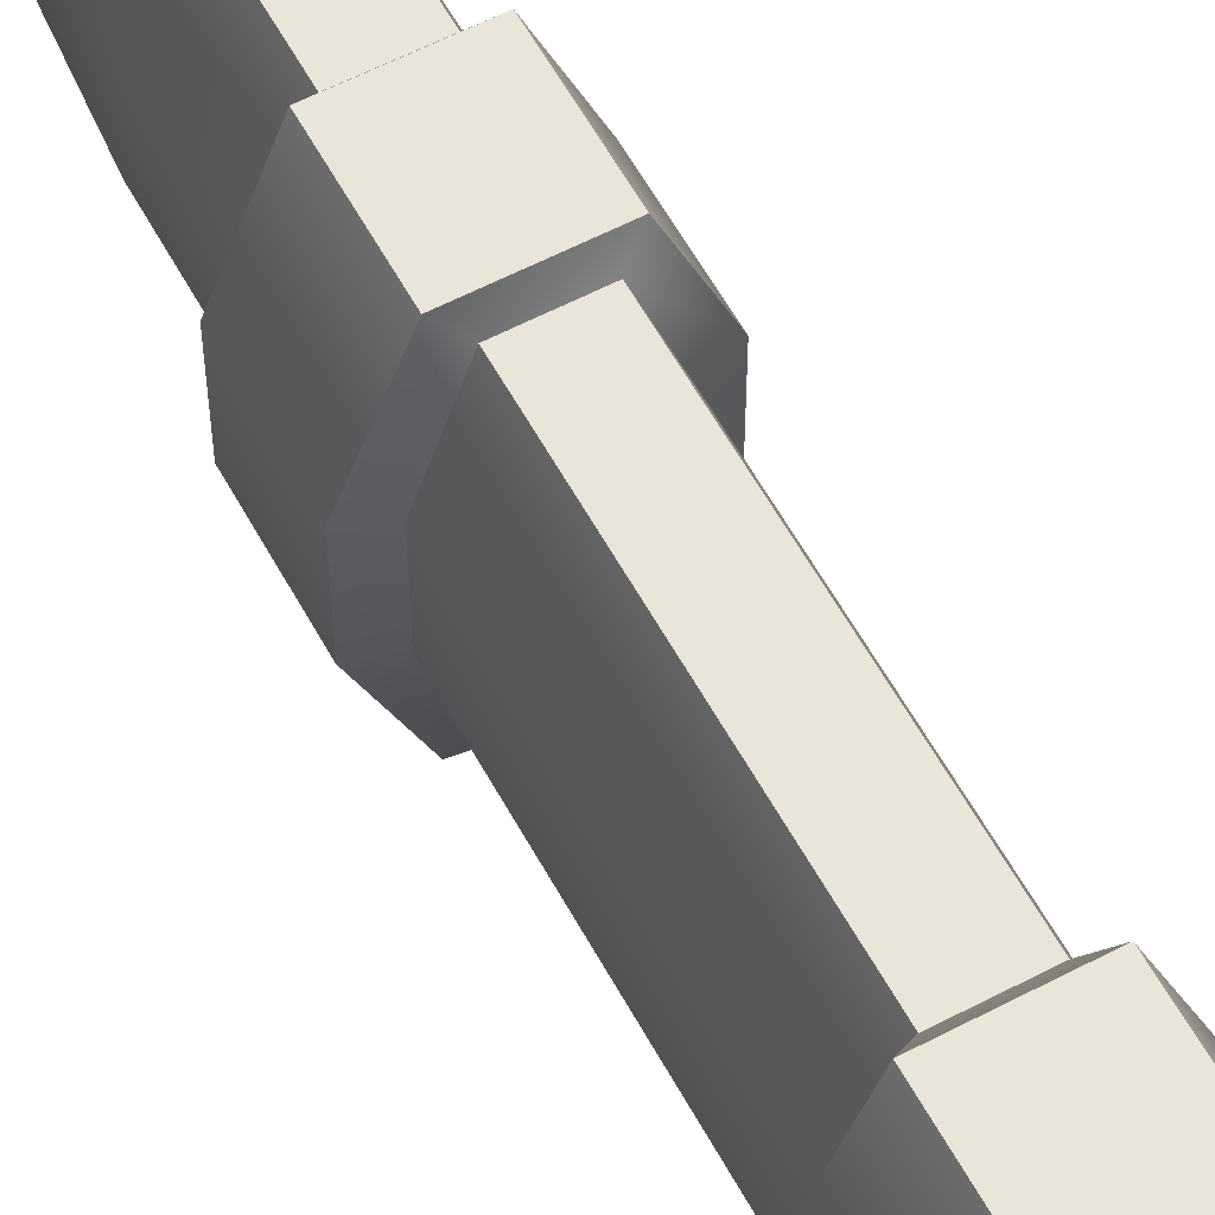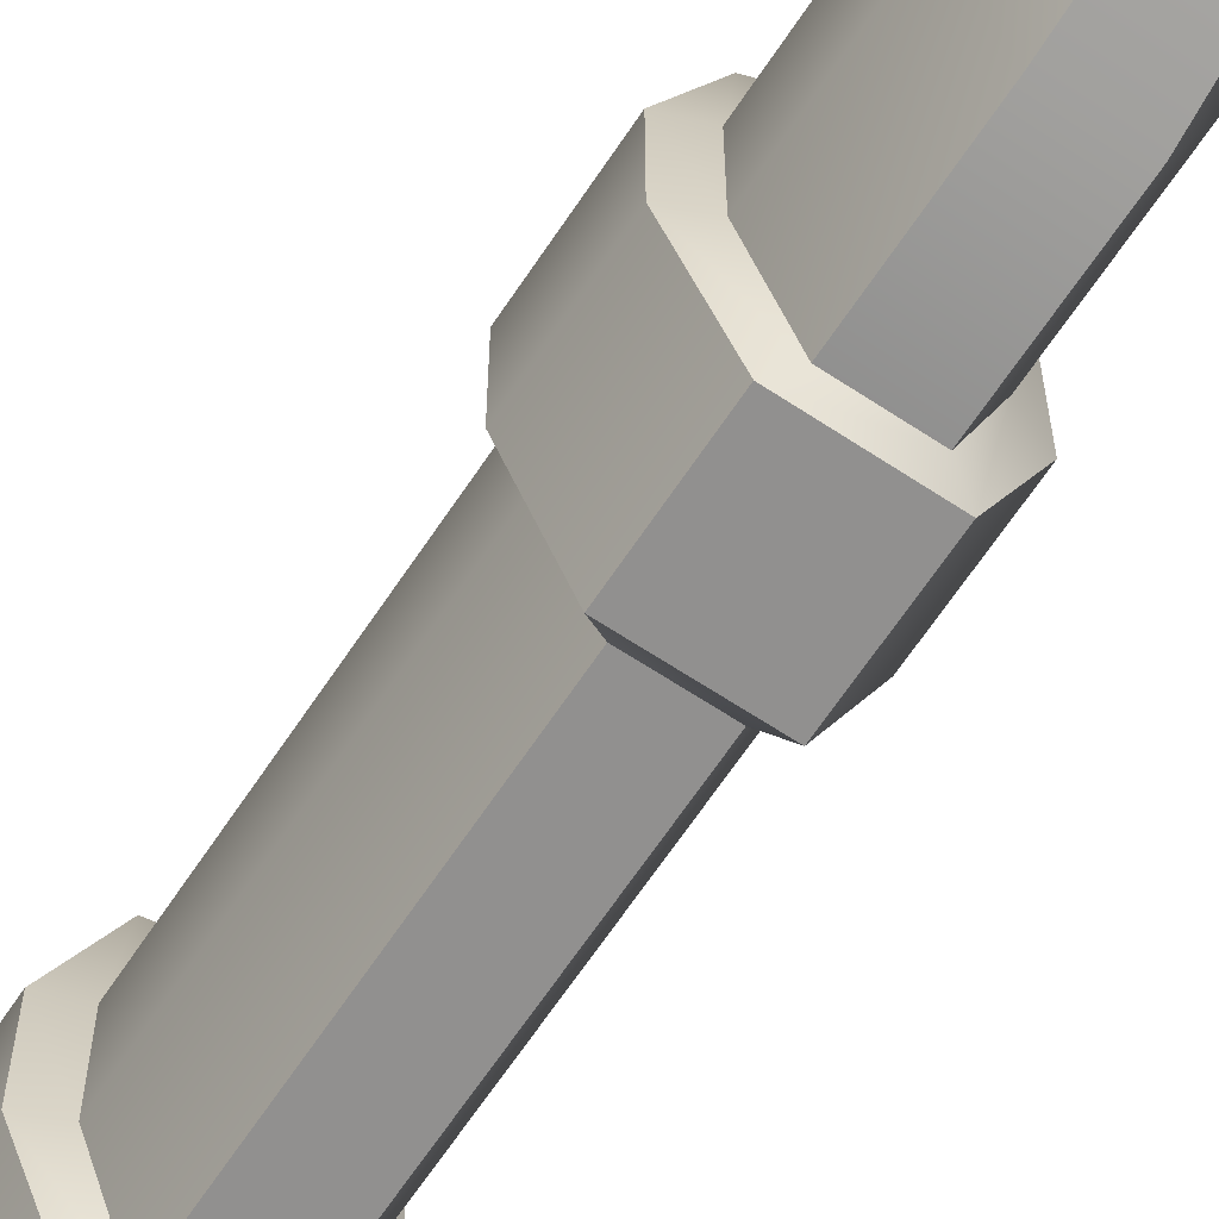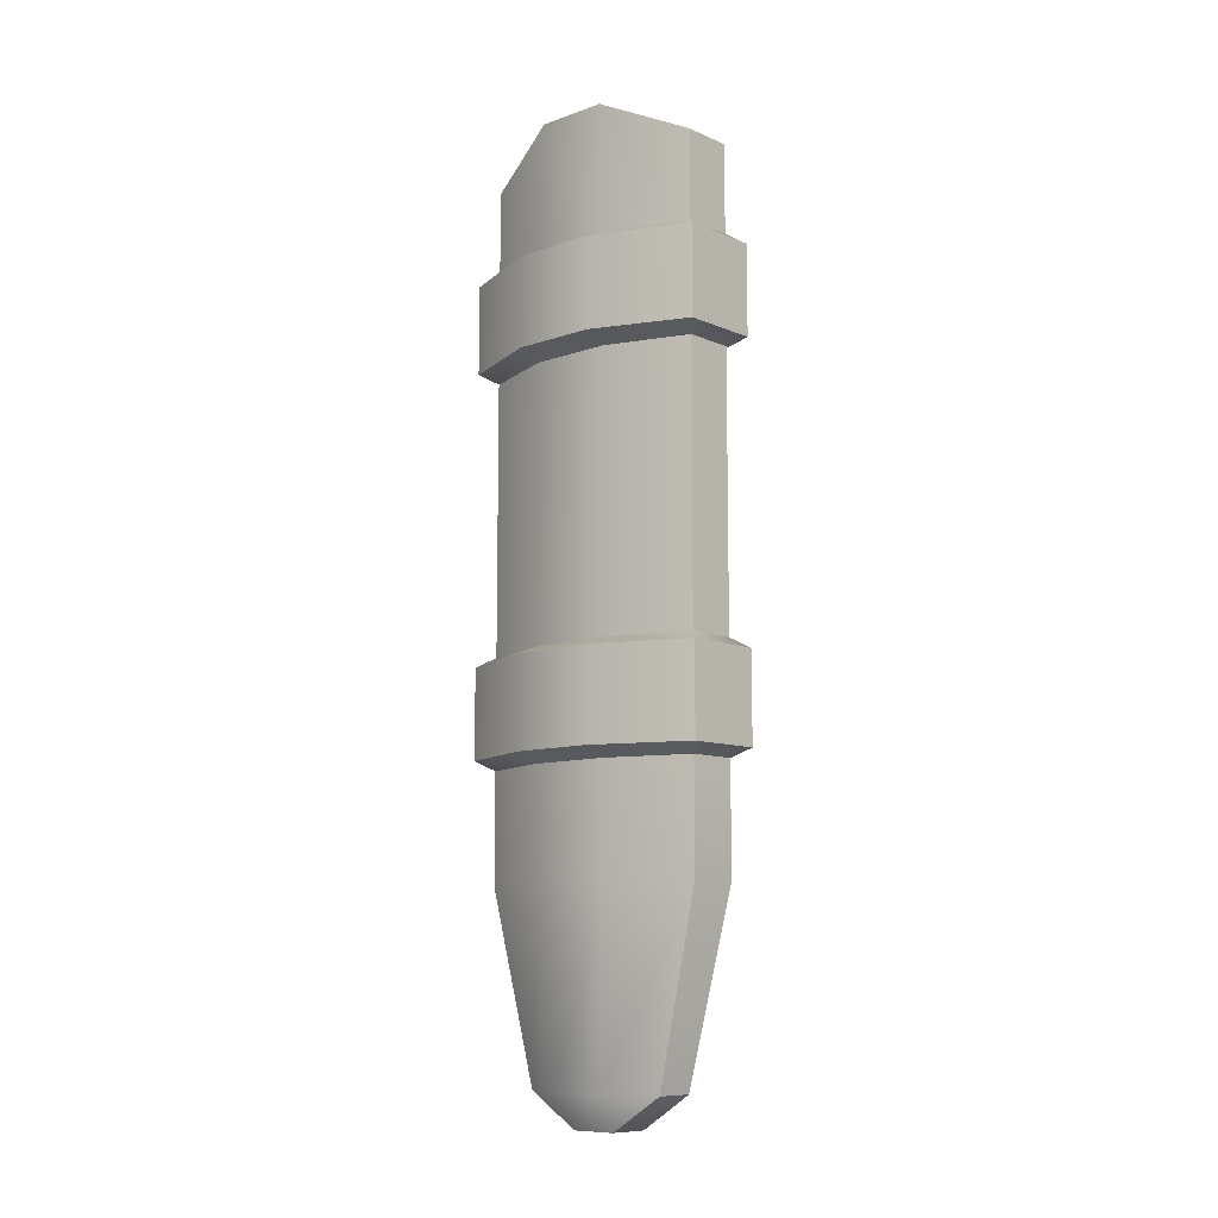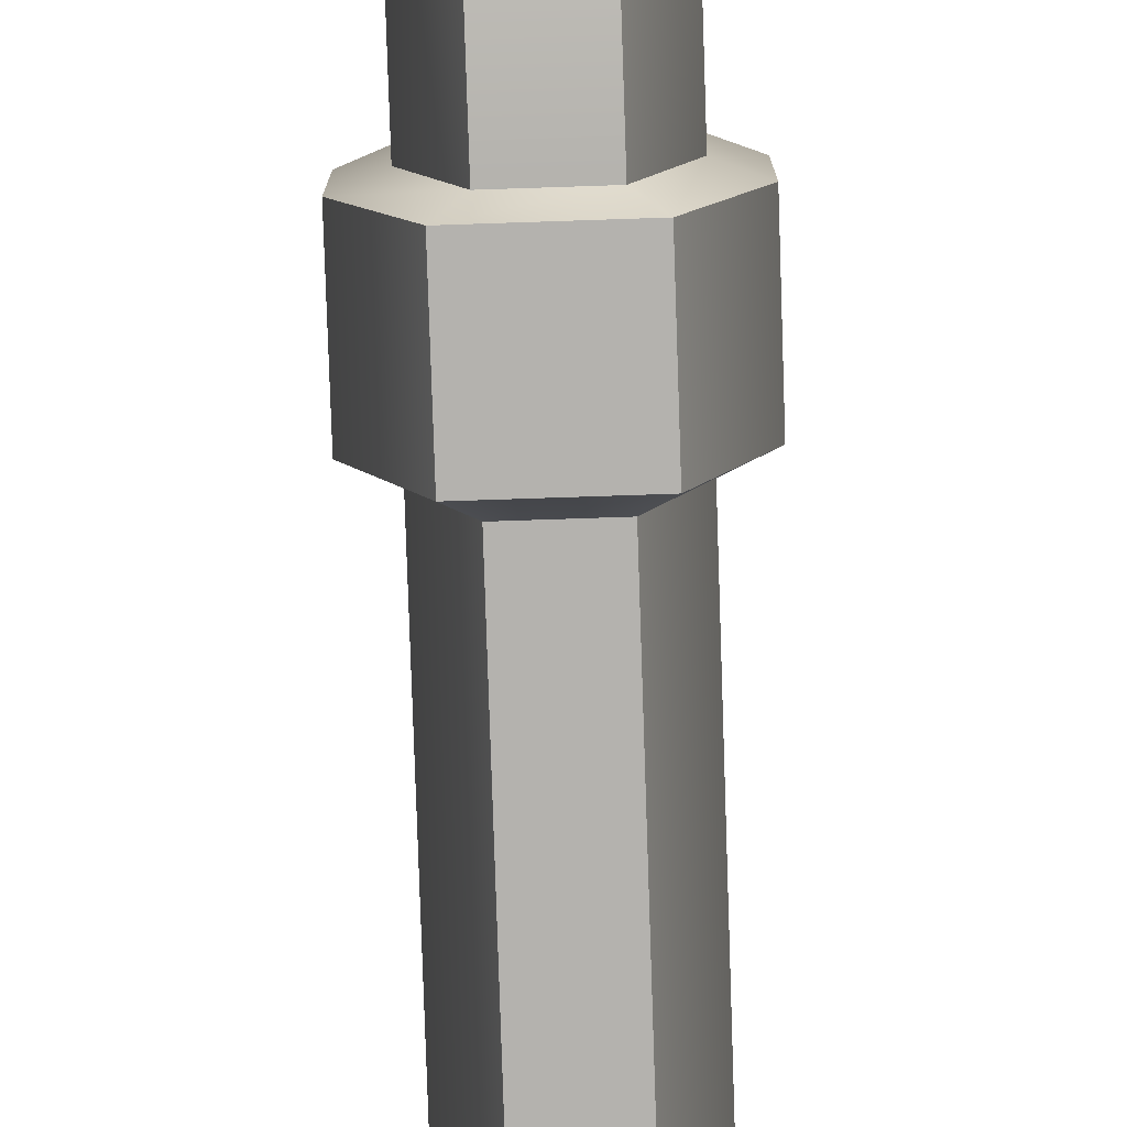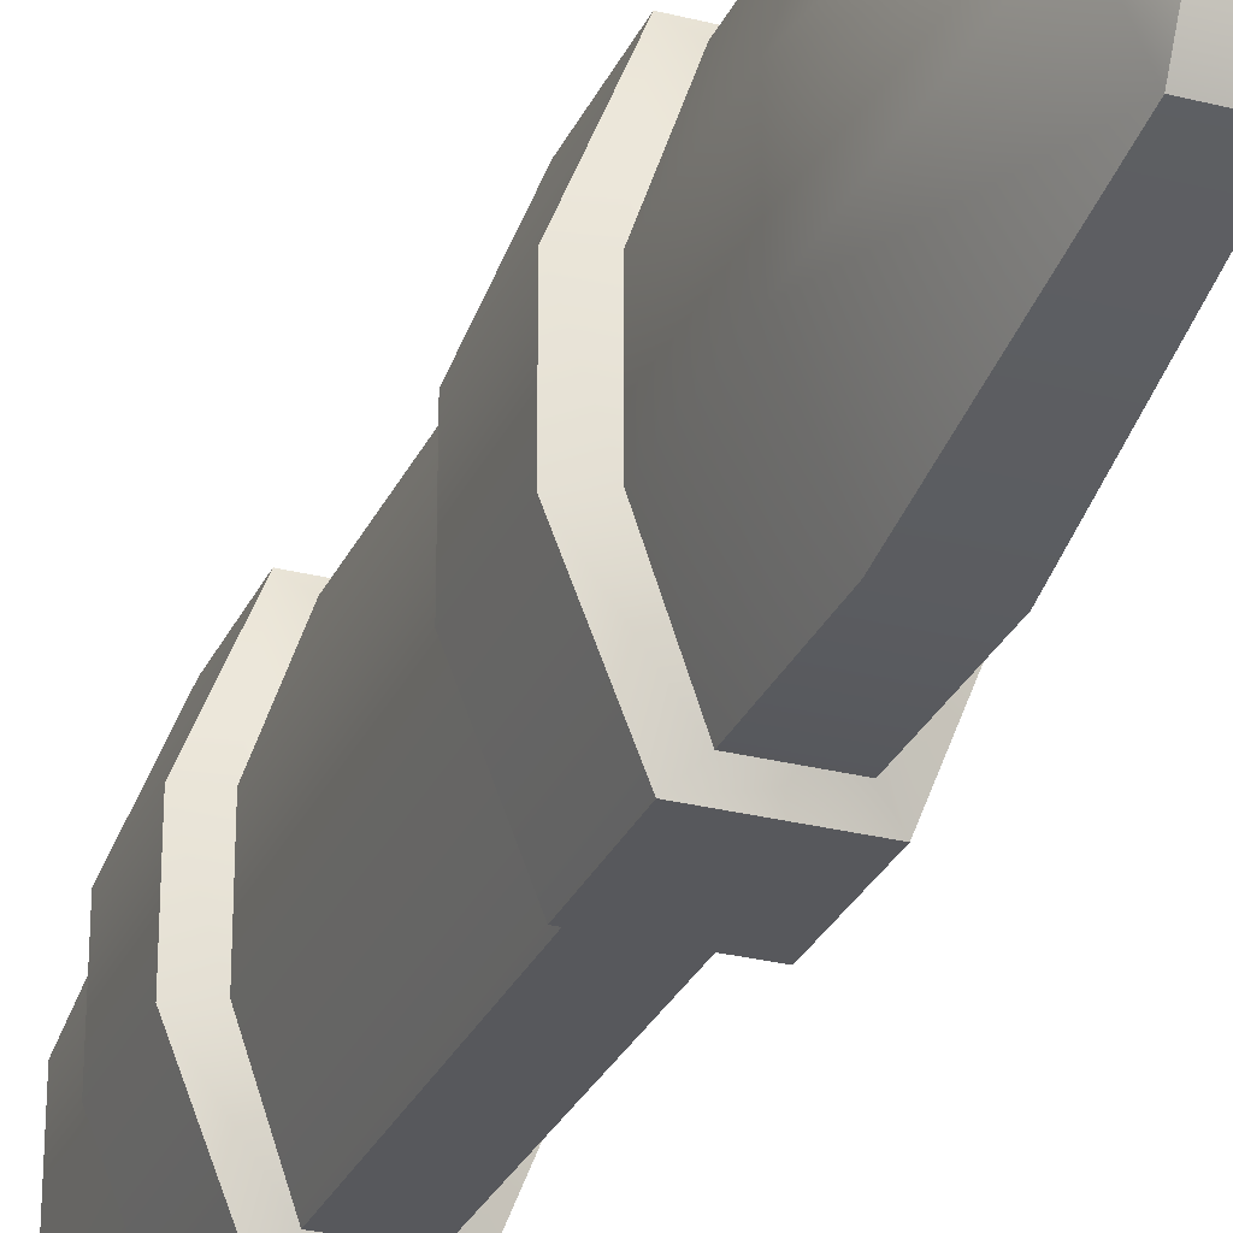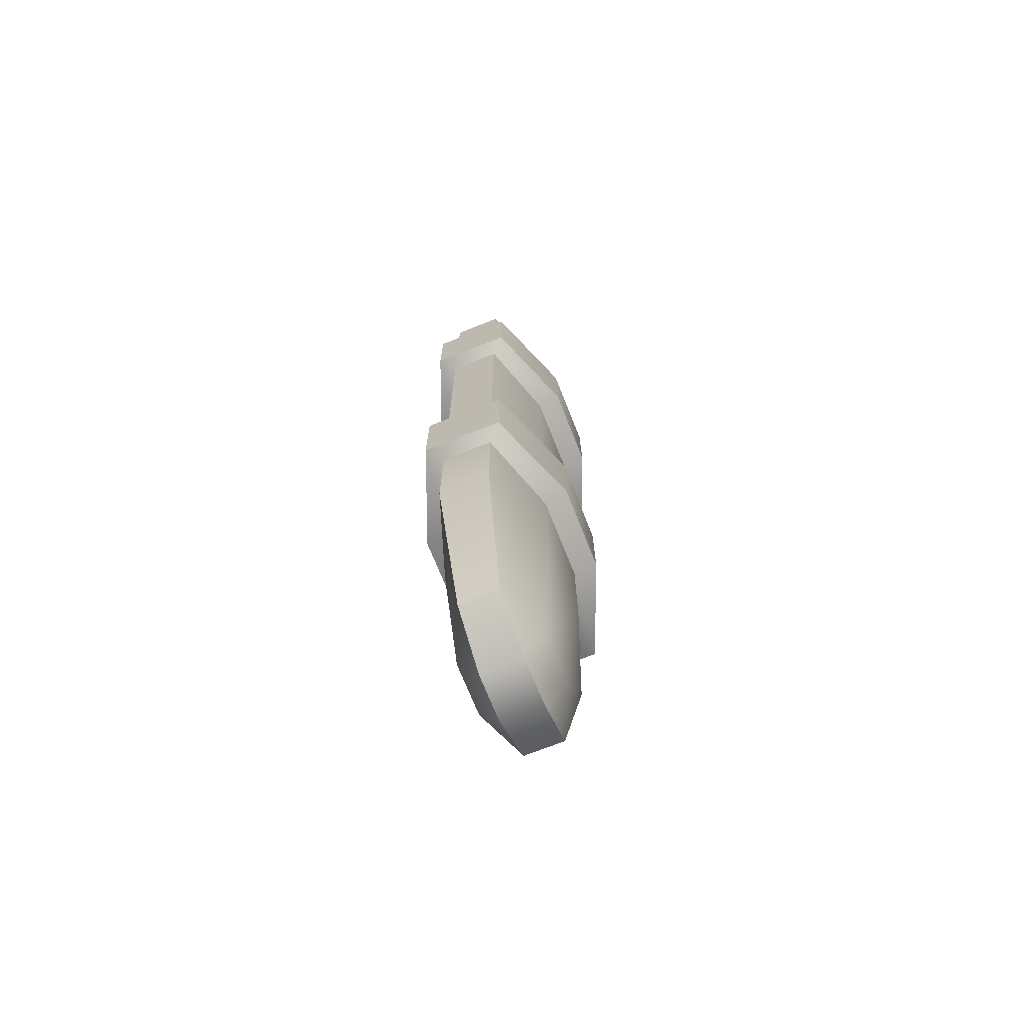
<metadata>
{"format":"obj","ext":"obj","renderer":"f3d","projection":"perspective","resolution":1024,"background":"white","views":[{"elev":58.6,"azim":151.6,"up":"+Z"},{"elev":-65.7,"azim":-33.6,"up":"+Z"},{"elev":-9.8,"azim":132.2,"up":"+Y"},{"elev":-79.8,"azim":1.9,"up":"+Z"},{"elev":-28.6,"azim":-20.9,"up":"+Z"},{"elev":-71.3,"azim":21.7,"up":"+Y"}]}
</metadata>
<code>
o iron_sword_sheath_Cube.8742
v 0.007067 -0.2011 -0.08731
v 0.02155 -0.7941 -0.1048
v -0.007067 -0.2011 -0.08731
v -0.02155 -0.7941 -0.1048
v 0.007067 -0.2011 0.08731
v 0.02155 -0.7941 0.1048
v -0.007067 -0.2011 0.08731
v -0.02155 -0.7941 0.1048
v 0.01667 -0.9514 -0.06576
v -0.01667 -0.9514 -0.06576
v -0.01667 -0.9514 0.06577
v 0.01667 -0.9514 0.06577
v -0.0261 -0.1737 0.02824
v -0.0261 -0.1737 -0.02824
v -0.04542 -0.7941 -0.03494
v -0.04542 -0.7941 0.03495
v 0.0261 -0.1737 -0.02824
v 0.0261 -0.1737 0.02824
v 0.04542 -0.7941 0.03495
v 0.04542 -0.7941 -0.03494
v -0.03514 -0.9514 -0.02192
v -0.03514 -0.9514 0.02192
v 0.03514 -0.9514 0.02192
v 0.03514 -0.9514 -0.02192
v 0.01775 -0.98 -0.01983
v -0.01775 -0.98 -0.01983
v -0.01775 -0.98 0.01983
v 0.01775 -0.98 0.01983
v 0.06571 -0.2921 -0.03629
v 0.06571 -0.3687 -0.03629
v 0.06571 -0.3687 0.0363
v 0.06571 -0.2921 0.0363
v -0.0339 -0.6929 -0.1166
v -0.0339 -0.6163 -0.1166
v -0.0339 -0.3687 -0.1166
v -0.0339 -0.2921 -0.1166
v -0.06571 -0.6163 0.0363
v -0.06571 -0.6929 0.0363
v -0.06571 -0.6929 -0.03629
v -0.06571 -0.6163 -0.03629
v -0.06571 -0.2921 0.0363
v -0.06571 -0.3687 0.0363
v -0.06571 -0.3687 -0.03629
v -0.06571 -0.2921 -0.03629
v 0.02155 -0.3768 -0.1048
v 0.02155 -0.284 -0.1048
v 0.02155 -0.701 -0.1048
v 0.02155 -0.6083 -0.1048
v -0.02155 -0.6083 -0.1048
v -0.02155 -0.701 -0.1048
v -0.02155 -0.284 -0.1048
v -0.02155 -0.3768 -0.1048
v -0.02155 -0.6083 0.1048
v -0.02155 -0.701 0.1048
v -0.02155 -0.284 0.1048
v -0.02155 -0.3768 0.1048
v 0.02155 -0.6083 0.1048
v 0.02155 -0.701 0.1048
v 0.02155 -0.284 0.1048
v 0.02155 -0.3768 0.1048
v 0.04542 -0.6083 0.03495
v 0.04542 -0.701 0.03495
v 0.04542 -0.284 0.03495
v 0.04542 -0.3768 0.03495
v 0.04542 -0.701 -0.03494
v 0.04542 -0.6083 -0.03494
v 0.04542 -0.3768 -0.03495
v 0.04542 -0.284 -0.03495
v -0.04542 -0.6083 -0.03494
v -0.04542 -0.701 -0.03494
v -0.04542 -0.284 -0.03495
v -0.04542 -0.3768 -0.03495
v -0.04542 -0.701 0.03495
v -0.04542 -0.6083 0.03495
v -0.04542 -0.3768 0.03495
v -0.04542 -0.284 0.03495
v 0.06571 -0.6163 0.0363
v 0.06571 -0.6929 0.0363
v 0.06571 -0.6929 -0.03629
v 0.06571 -0.6163 -0.03629
v 0.0339 -0.2921 0.1166
v 0.0339 -0.3687 0.1166
v 0.0339 -0.6163 0.1166
v 0.0339 -0.6929 0.1166
v 0.0339 -0.3687 -0.1166
v 0.0339 -0.2921 -0.1166
v 0.0339 -0.6929 -0.1166
v 0.0339 -0.6163 -0.1166
v -0.0339 -0.2921 0.1166
v -0.0339 -0.3687 0.1166
v -0.0339 -0.6163 0.1166
v -0.0339 -0.6929 0.1166
v -0.02155 -0.2092 -0.1048
v 0.02155 -0.2092 -0.1048
v -0.04542 -0.1748 -0.03075
v 0.02155 -0.2092 0.1048
v -0.02155 -0.2092 0.1048
v 0.04542 -0.1748 0.03075
v -0.04542 -0.1748 0.03075
v 0.04542 -0.1748 -0.03075
v -0.0261 -0.4351 -0.02824
v 0.0261 -0.4351 -0.02824
v -0.0261 -0.4351 0.02824
v 0.0261 -0.4351 0.02824
v -0 -0.4127 -0.08731
v -0 -0.4127 0.08732
f 50 4 15 70
f 99 76 55 97
f 75 74 53 56
f 47 2 4 50
f 13 7 106 103
f 15 4 10 21
f 12 11 27 28
f 6 8 11 12
f 4 2 9 10
f 19 6 12 23
f 2 20 24 9
f 20 19 23 24
f 22 21 26 27
f 24 23 28 25
f 8 16 22 11
f 16 15 21 22
f 17 1 105 102
f 3 14 101 105
f 60 57 61 64
f 64 61 66 67
f 52 49 69 72
f 72 69 74 75
f 10 9 25 26
f 23 12 28
f 21 10 26
f 9 24 25
f 11 22 27
f 26 25 28 27
f 95 71 76 99
f 54 8 6 58
f 93 51 71 95
f 70 15 16 73
f 98 63 68 100
f 62 19 20 65
f 96 59 63 98
f 45 48 49 52
f 65 20 2 47
f 58 6 19 62
f 73 16 8 54
f 97 55 59 96
f 56 53 57 60
f 100 68 46 94
f 67 66 48 45
f 94 46 51 93
f 3 1 94 93
f 14 3 93 95
f 5 7 97 96
f 18 5 96 98
f 7 13 99 97
f 13 14 95 99
f 1 17 100 94
f 17 18 98 100
f 103 106 104
f 105 101 102
f 101 103 104 102
f 7 5 106
f 1 3 105
f 18 17 102 104
f 14 13 103 101
f 5 18 104 106
f 43 42 41 44
f 46 68 29 86
f 76 71 44 41
f 53 74 37 91
f 73 54 92 38
f 64 67 30 31
f 67 45 85 30
f 72 75 42 43
f 55 76 41 89
f 61 57 83 77
f 75 56 90 42
f 69 49 34 40
f 58 62 78 84
f 57 53 91 83
f 50 70 39 33
f 54 58 84 92
f 63 59 81 32
f 39 38 37 40
f 35 43 44 36
f 33 39 40 34
f 31 30 29 32
f 78 79 80 77
f 82 31 32 81
f 84 78 77 83
f 30 85 86 29
f 79 87 88 80
f 90 82 81 89
f 92 84 83 91
f 42 90 89 41
f 38 92 91 37
f 85 35 36 86
f 87 33 34 88
f 68 63 32 29
f 45 52 35 85
f 65 47 87 79
f 51 46 86 36
f 70 73 38 39
f 62 65 79 78
f 47 50 33 87
f 48 66 80 88
f 49 48 88 34
f 74 69 40 37
f 66 61 77 80
f 56 60 82 90
f 52 72 43 35
f 59 55 89 81
f 60 64 31 82
f 71 51 36 44

</code>
